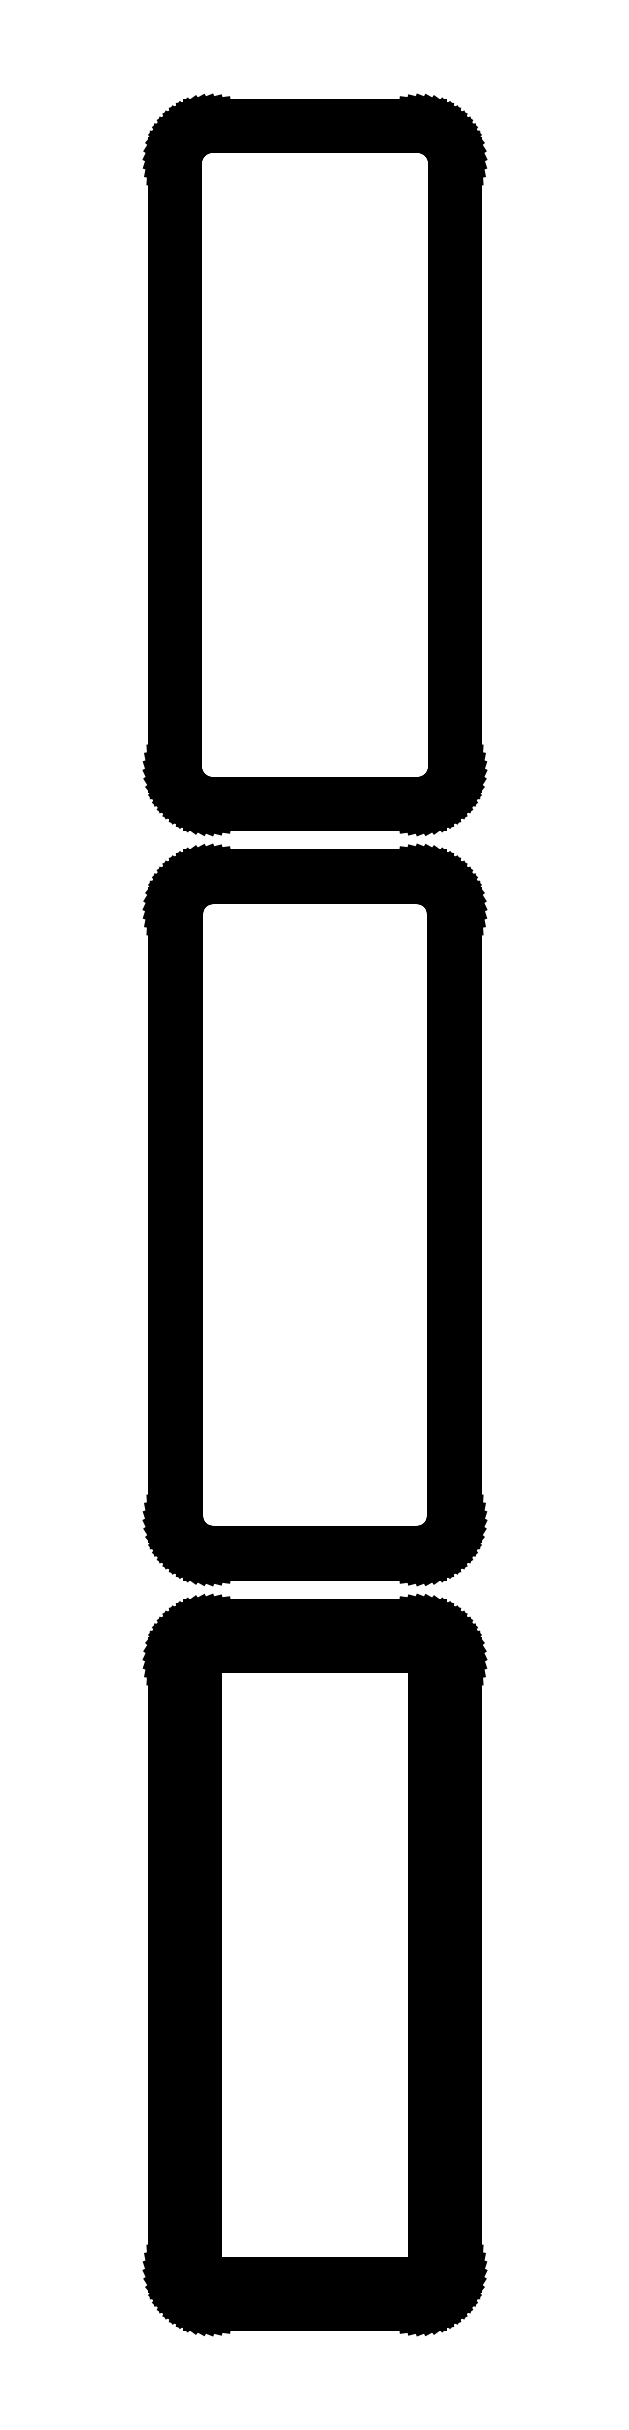
<metadata>
{"format":"dxf","ext":"dxf","renderer":"ezdxf+matplotlib","layout":"modelspace","background":"white","min_lineweight":24,"dpi":150}
</metadata>
<code>
0
SECTION
2
ENTITIES
0
LINE
8
0
10
14.69
20
450.1
11
15.3
21
450.2
0
LINE
8
0
10
15.3
20
450.2
11
15.88
21
450.5
0
LINE
8
0
10
15.88
20
450.5
11
16.43
21
450.8
0
LINE
8
0
10
16.43
20
450.8
11
16.94
21
451.1
0
LINE
8
0
10
16.94
20
451.1
11
17.39
21
451.6
0
LINE
8
0
10
17.39
20
451.6
11
17.8
21
452.1
0
LINE
8
0
10
17.8
20
452.1
11
18.13
21
452.6
0
LINE
8
0
10
18.13
20
452.6
11
18.4
21
453.2
0
LINE
8
0
10
18.4
20
453.2
11
18.59
21
453.8
0
LINE
8
0
10
18.59
20
453.8
11
18.71
21
454.4
0
LINE
8
0
10
18.71
20
454.4
11
18.75
21
455
0
LINE
8
0
10
18.75
20
455
11
18.75
21
535
0
LINE
8
0
10
18.75
20
535
11
18.71
21
535.6
0
LINE
8
0
10
18.71
20
535.6
11
18.59
21
536.2
0
LINE
8
0
10
18.59
20
536.2
11
18.4
21
536.8
0
LINE
8
0
10
18.4
20
536.8
11
18.13
21
537.4
0
LINE
8
0
10
18.13
20
537.4
11
17.8
21
537.9
0
LINE
8
0
10
17.8
20
537.9
11
17.39
21
538.4
0
LINE
8
0
10
17.39
20
538.4
11
16.94
21
538.9
0
LINE
8
0
10
16.94
20
538.9
11
16.43
21
539.2
0
LINE
8
0
10
16.43
20
539.2
11
15.88
21
539.5
0
LINE
8
0
10
15.88
20
539.5
11
15.3
21
539.8
0
LINE
8
0
10
15.3
20
539.8
11
14.69
21
539.9
0
LINE
8
0
10
14.69
20
539.9
11
14.06
21
540
0
LINE
8
0
10
14.06
20
540
11
-14.06
21
540
0
LINE
8
0
10
-14.06
20
540
11
-14.69
21
539.9
0
LINE
8
0
10
-14.69
20
539.9
11
-15.3
21
539.8
0
LINE
8
0
10
-15.3
20
539.8
11
-15.88
21
539.5
0
LINE
8
0
10
-15.88
20
539.5
11
-16.43
21
539.2
0
LINE
8
0
10
-16.43
20
539.2
11
-16.94
21
538.9
0
LINE
8
0
10
-16.94
20
538.9
11
-17.39
21
538.4
0
LINE
8
0
10
-17.39
20
538.4
11
-17.8
21
537.9
0
LINE
8
0
10
-17.8
20
537.9
11
-18.13
21
537.4
0
LINE
8
0
10
-18.13
20
537.4
11
-18.4
21
536.8
0
LINE
8
0
10
-18.4
20
536.8
11
-18.59
21
536.2
0
LINE
8
0
10
-18.59
20
536.2
11
-18.71
21
535.6
0
LINE
8
0
10
-18.71
20
535.6
11
-18.75
21
535
0
LINE
8
0
10
-18.75
20
535
11
-18.75
21
455
0
LINE
8
0
10
-18.75
20
455
11
-18.71
21
454.4
0
LINE
8
0
10
-18.71
20
454.4
11
-18.59
21
453.8
0
LINE
8
0
10
-18.59
20
453.8
11
-18.4
21
453.2
0
LINE
8
0
10
-18.4
20
453.2
11
-18.13
21
452.6
0
LINE
8
0
10
-18.13
20
452.6
11
-17.8
21
452.1
0
LINE
8
0
10
-17.8
20
452.1
11
-17.39
21
451.6
0
LINE
8
0
10
-17.39
20
451.6
11
-16.94
21
451.1
0
LINE
8
0
10
-16.94
20
451.1
11
-16.43
21
450.8
0
LINE
8
0
10
-16.43
20
450.8
11
-15.88
21
450.5
0
LINE
8
0
10
-15.88
20
450.5
11
-15.3
21
450.2
0
LINE
8
0
10
-15.3
20
450.2
11
-14.69
21
450.1
0
LINE
8
0
10
-14.69
20
450.1
11
-14.06
21
450
0
LINE
8
0
10
-14.06
20
450
11
14.06
21
450
0
LINE
8
0
10
14.06
20
450
11
14.69
21
450.1
0
LINE
8
0
10
-13.8
20
450.5
11
-14.39
21
450.6
0
LINE
8
0
10
-14.39
20
450.6
11
-14.97
21
450.7
0
LINE
8
0
10
-14.97
20
450.7
11
-15.52
21
451
0
LINE
8
0
10
-15.52
20
451
11
-16.05
21
451.2
0
LINE
8
0
10
-16.05
20
451.2
11
-16.53
21
451.6
0
LINE
8
0
10
-16.53
20
451.6
11
-16.96
21
452
0
LINE
8
0
10
-16.96
20
452
11
-17.34
21
452.5
0
LINE
8
0
10
-17.34
20
452.5
11
-17.66
21
453
0
LINE
8
0
10
-17.66
20
453
11
-17.92
21
453.5
0
LINE
8
0
10
-17.92
20
453.5
11
-18.1
21
454.1
0
LINE
8
0
10
-18.1
20
454.1
11
-18.21
21
454.7
0
LINE
8
0
10
-18.21
20
454.7
11
-18.25
21
455.2
0
LINE
8
0
10
-18.25
20
455.2
11
-18.25
21
534.8
0
LINE
8
0
10
-18.25
20
534.8
11
-18.21
21
535.3
0
LINE
8
0
10
-18.21
20
535.3
11
-18.1
21
535.9
0
LINE
8
0
10
-18.1
20
535.9
11
-17.92
21
536.5
0
LINE
8
0
10
-17.92
20
536.5
11
-17.66
21
537
0
LINE
8
0
10
-17.66
20
537
11
-17.34
21
537.5
0
LINE
8
0
10
-17.34
20
537.5
11
-16.96
21
538
0
LINE
8
0
10
-16.96
20
538
11
-16.53
21
538.4
0
LINE
8
0
10
-16.53
20
538.4
11
-16.05
21
538.8
0
LINE
8
0
10
-16.05
20
538.8
11
-15.52
21
539
0
LINE
8
0
10
-15.52
20
539
11
-14.97
21
539.3
0
LINE
8
0
10
-14.97
20
539.3
11
-14.39
21
539.4
0
LINE
8
0
10
-14.39
20
539.4
11
-13.8
21
539.5
0
LINE
8
0
10
-13.8
20
539.5
11
13.8
21
539.5
0
LINE
8
0
10
13.8
20
539.5
11
14.39
21
539.4
0
LINE
8
0
10
14.39
20
539.4
11
14.97
21
539.3
0
LINE
8
0
10
14.97
20
539.3
11
15.52
21
539
0
LINE
8
0
10
15.52
20
539
11
16.05
21
538.8
0
LINE
8
0
10
16.05
20
538.8
11
16.53
21
538.4
0
LINE
8
0
10
16.53
20
538.4
11
16.96
21
538
0
LINE
8
0
10
16.96
20
538
11
17.34
21
537.5
0
LINE
8
0
10
17.34
20
537.5
11
17.66
21
537
0
LINE
8
0
10
17.66
20
537
11
17.92
21
536.5
0
LINE
8
0
10
17.92
20
536.5
11
18.1
21
535.9
0
LINE
8
0
10
18.1
20
535.9
11
18.21
21
535.3
0
LINE
8
0
10
18.21
20
535.3
11
18.25
21
534.8
0
LINE
8
0
10
18.25
20
534.8
11
18.25
21
455.2
0
LINE
8
0
10
18.25
20
455.2
11
18.21
21
454.7
0
LINE
8
0
10
18.21
20
454.7
11
18.1
21
454.1
0
LINE
8
0
10
18.1
20
454.1
11
17.92
21
453.5
0
LINE
8
0
10
17.92
20
453.5
11
17.66
21
453
0
LINE
8
0
10
17.66
20
453
11
17.34
21
452.5
0
LINE
8
0
10
17.34
20
452.5
11
16.96
21
452
0
LINE
8
0
10
16.96
20
452
11
16.53
21
451.6
0
LINE
8
0
10
16.53
20
451.6
11
16.05
21
451.2
0
LINE
8
0
10
16.05
20
451.2
11
15.52
21
451
0
LINE
8
0
10
15.52
20
451
11
14.97
21
450.7
0
LINE
8
0
10
14.97
20
450.7
11
14.39
21
450.6
0
LINE
8
0
10
14.39
20
450.6
11
13.8
21
450.5
0
LINE
8
0
10
13.8
20
450.5
11
-13.8
21
450.5
0
LINE
8
0
10
14.69
20
351.1
11
15.3
21
351.2
0
LINE
8
0
10
15.3
20
351.2
11
15.88
21
351.5
0
LINE
8
0
10
15.88
20
351.5
11
16.43
21
351.8
0
LINE
8
0
10
16.43
20
351.8
11
16.94
21
352.1
0
LINE
8
0
10
16.94
20
352.1
11
17.39
21
352.6
0
LINE
8
0
10
17.39
20
352.6
11
17.8
21
353.1
0
LINE
8
0
10
17.8
20
353.1
11
18.13
21
353.6
0
LINE
8
0
10
18.13
20
353.6
11
18.4
21
354.2
0
LINE
8
0
10
18.4
20
354.2
11
18.59
21
354.8
0
LINE
8
0
10
18.59
20
354.8
11
18.71
21
355.4
0
LINE
8
0
10
18.71
20
355.4
11
18.75
21
356
0
LINE
8
0
10
18.75
20
356
11
18.75
21
436
0
LINE
8
0
10
18.75
20
436
11
18.71
21
436.6
0
LINE
8
0
10
18.71
20
436.6
11
18.59
21
437.2
0
LINE
8
0
10
18.59
20
437.2
11
18.4
21
437.8
0
LINE
8
0
10
18.4
20
437.8
11
18.13
21
438.4
0
LINE
8
0
10
18.13
20
438.4
11
17.8
21
438.9
0
LINE
8
0
10
17.8
20
438.9
11
17.39
21
439.4
0
LINE
8
0
10
17.39
20
439.4
11
16.94
21
439.9
0
LINE
8
0
10
16.94
20
439.9
11
16.43
21
440.2
0
LINE
8
0
10
16.43
20
440.2
11
15.88
21
440.5
0
LINE
8
0
10
15.88
20
440.5
11
15.3
21
440.8
0
LINE
8
0
10
15.3
20
440.8
11
14.69
21
440.9
0
LINE
8
0
10
14.69
20
440.9
11
14.06
21
441
0
LINE
8
0
10
14.06
20
441
11
-14.06
21
441
0
LINE
8
0
10
-14.06
20
441
11
-14.69
21
440.9
0
LINE
8
0
10
-14.69
20
440.9
11
-15.3
21
440.8
0
LINE
8
0
10
-15.3
20
440.8
11
-15.88
21
440.5
0
LINE
8
0
10
-15.88
20
440.5
11
-16.43
21
440.2
0
LINE
8
0
10
-16.43
20
440.2
11
-16.94
21
439.9
0
LINE
8
0
10
-16.94
20
439.9
11
-17.39
21
439.4
0
LINE
8
0
10
-17.39
20
439.4
11
-17.8
21
438.9
0
LINE
8
0
10
-17.8
20
438.9
11
-18.13
21
438.4
0
LINE
8
0
10
-18.13
20
438.4
11
-18.4
21
437.8
0
LINE
8
0
10
-18.4
20
437.8
11
-18.59
21
437.2
0
LINE
8
0
10
-18.59
20
437.2
11
-18.71
21
436.6
0
LINE
8
0
10
-18.71
20
436.6
11
-18.75
21
436
0
LINE
8
0
10
-18.75
20
436
11
-18.75
21
356
0
LINE
8
0
10
-18.75
20
356
11
-18.71
21
355.4
0
LINE
8
0
10
-18.71
20
355.4
11
-18.59
21
354.8
0
LINE
8
0
10
-18.59
20
354.8
11
-18.4
21
354.2
0
LINE
8
0
10
-18.4
20
354.2
11
-18.13
21
353.6
0
LINE
8
0
10
-18.13
20
353.6
11
-17.8
21
353.1
0
LINE
8
0
10
-17.8
20
353.1
11
-17.39
21
352.6
0
LINE
8
0
10
-17.39
20
352.6
11
-16.94
21
352.1
0
LINE
8
0
10
-16.94
20
352.1
11
-16.43
21
351.8
0
LINE
8
0
10
-16.43
20
351.8
11
-15.88
21
351.5
0
LINE
8
0
10
-15.88
20
351.5
11
-15.3
21
351.2
0
LINE
8
0
10
-15.3
20
351.2
11
-14.69
21
351.1
0
LINE
8
0
10
-14.69
20
351.1
11
-14.06
21
351
0
LINE
8
0
10
-14.06
20
351
11
14.06
21
351
0
LINE
8
0
10
14.06
20
351
11
14.69
21
351.1
0
LINE
8
0
10
-13.79
20
351.7
11
-14.36
21
351.8
0
LINE
8
0
10
-14.36
20
351.8
11
-14.91
21
351.9
0
LINE
8
0
10
-14.91
20
351.9
11
-15.45
21
352.1
0
LINE
8
0
10
-15.45
20
352.1
11
-15.95
21
352.4
0
LINE
8
0
10
-15.95
20
352.4
11
-16.42
21
352.7
0
LINE
8
0
10
-16.42
20
352.7
11
-16.84
21
353.1
0
LINE
8
0
10
-16.84
20
353.1
11
-17.2
21
353.6
0
LINE
8
0
10
-17.2
20
353.6
11
-17.51
21
354
0
LINE
8
0
10
-17.51
20
354
11
-17.76
21
354.6
0
LINE
8
0
10
-17.76
20
354.6
11
-17.93
21
355.1
0
LINE
8
0
10
-17.93
20
355.1
11
-18.04
21
355.7
0
LINE
8
0
10
-18.04
20
355.7
11
-18.08
21
356.2
0
LINE
8
0
10
-18.08
20
356.2
11
-18.08
21
435.8
0
LINE
8
0
10
-18.08
20
435.8
11
-18.04
21
436.3
0
LINE
8
0
10
-18.04
20
436.3
11
-17.93
21
436.9
0
LINE
8
0
10
-17.93
20
436.9
11
-17.76
21
437.4
0
LINE
8
0
10
-17.76
20
437.4
11
-17.51
21
438
0
LINE
8
0
10
-17.51
20
438
11
-17.2
21
438.4
0
LINE
8
0
10
-17.2
20
438.4
11
-16.84
21
438.9
0
LINE
8
0
10
-16.84
20
438.9
11
-16.42
21
439.3
0
LINE
8
0
10
-16.42
20
439.3
11
-15.95
21
439.6
0
LINE
8
0
10
-15.95
20
439.6
11
-15.45
21
439.9
0
LINE
8
0
10
-15.45
20
439.9
11
-14.91
21
440.1
0
LINE
8
0
10
-14.91
20
440.1
11
-14.36
21
440.2
0
LINE
8
0
10
-14.36
20
440.2
11
-13.79
21
440.3
0
LINE
8
0
10
-13.79
20
440.3
11
13.79
21
440.3
0
LINE
8
0
10
13.79
20
440.3
11
14.36
21
440.2
0
LINE
8
0
10
14.36
20
440.2
11
14.91
21
440.1
0
LINE
8
0
10
14.91
20
440.1
11
15.45
21
439.9
0
LINE
8
0
10
15.45
20
439.9
11
15.95
21
439.6
0
LINE
8
0
10
15.95
20
439.6
11
16.42
21
439.3
0
LINE
8
0
10
16.42
20
439.3
11
16.84
21
438.9
0
LINE
8
0
10
16.84
20
438.9
11
17.2
21
438.4
0
LINE
8
0
10
17.2
20
438.4
11
17.51
21
438
0
LINE
8
0
10
17.51
20
438
11
17.76
21
437.4
0
LINE
8
0
10
17.76
20
437.4
11
17.93
21
436.9
0
LINE
8
0
10
17.93
20
436.9
11
18.04
21
436.3
0
LINE
8
0
10
18.04
20
436.3
11
18.08
21
435.8
0
LINE
8
0
10
18.08
20
435.8
11
18.08
21
356.2
0
LINE
8
0
10
18.08
20
356.2
11
18.04
21
355.7
0
LINE
8
0
10
18.04
20
355.7
11
17.93
21
355.1
0
LINE
8
0
10
17.93
20
355.1
11
17.76
21
354.6
0
LINE
8
0
10
17.76
20
354.6
11
17.51
21
354
0
LINE
8
0
10
17.51
20
354
11
17.2
21
353.6
0
LINE
8
0
10
17.2
20
353.6
11
16.84
21
353.1
0
LINE
8
0
10
16.84
20
353.1
11
16.42
21
352.7
0
LINE
8
0
10
16.42
20
352.7
11
15.95
21
352.4
0
LINE
8
0
10
15.95
20
352.4
11
15.45
21
352.1
0
LINE
8
0
10
15.45
20
352.1
11
14.91
21
351.9
0
LINE
8
0
10
14.91
20
351.9
11
14.36
21
351.8
0
LINE
8
0
10
14.36
20
351.8
11
13.79
21
351.7
0
LINE
8
0
10
13.79
20
351.7
11
-13.79
21
351.7
0
LINE
8
0
10
14.69
20
252.1
11
15.3
21
252.2
0
LINE
8
0
10
15.3
20
252.2
11
15.88
21
252.5
0
LINE
8
0
10
15.88
20
252.5
11
16.43
21
252.8
0
LINE
8
0
10
16.43
20
252.8
11
16.94
21
253.1
0
LINE
8
0
10
16.94
20
253.1
11
17.39
21
253.6
0
LINE
8
0
10
17.39
20
253.6
11
17.8
21
254.1
0
LINE
8
0
10
17.8
20
254.1
11
18.13
21
254.6
0
LINE
8
0
10
18.13
20
254.6
11
18.4
21
255.2
0
LINE
8
0
10
18.4
20
255.2
11
18.59
21
255.8
0
LINE
8
0
10
18.59
20
255.8
11
18.71
21
256.4
0
LINE
8
0
10
18.71
20
256.4
11
18.75
21
257
0
LINE
8
0
10
18.75
20
257
11
18.75
21
337
0
LINE
8
0
10
18.75
20
337
11
18.71
21
337.6
0
LINE
8
0
10
18.71
20
337.6
11
18.59
21
338.2
0
LINE
8
0
10
18.59
20
338.2
11
18.4
21
338.8
0
LINE
8
0
10
18.4
20
338.8
11
18.13
21
339.4
0
LINE
8
0
10
18.13
20
339.4
11
17.8
21
339.9
0
LINE
8
0
10
17.8
20
339.9
11
17.39
21
340.4
0
LINE
8
0
10
17.39
20
340.4
11
16.94
21
340.9
0
LINE
8
0
10
16.94
20
340.9
11
16.43
21
341.2
0
LINE
8
0
10
16.43
20
341.2
11
15.88
21
341.5
0
LINE
8
0
10
15.88
20
341.5
11
15.3
21
341.8
0
LINE
8
0
10
15.3
20
341.8
11
14.69
21
341.9
0
LINE
8
0
10
14.69
20
341.9
11
14.06
21
342
0
LINE
8
0
10
14.06
20
342
11
-14.06
21
342
0
LINE
8
0
10
-14.06
20
342
11
-14.69
21
341.9
0
LINE
8
0
10
-14.69
20
341.9
11
-15.3
21
341.8
0
LINE
8
0
10
-15.3
20
341.8
11
-15.88
21
341.5
0
LINE
8
0
10
-15.88
20
341.5
11
-16.43
21
341.2
0
LINE
8
0
10
-16.43
20
341.2
11
-16.94
21
340.9
0
LINE
8
0
10
-16.94
20
340.9
11
-17.39
21
340.4
0
LINE
8
0
10
-17.39
20
340.4
11
-17.8
21
339.9
0
LINE
8
0
10
-17.8
20
339.9
11
-18.13
21
339.4
0
LINE
8
0
10
-18.13
20
339.4
11
-18.4
21
338.8
0
LINE
8
0
10
-18.4
20
338.8
11
-18.59
21
338.2
0
LINE
8
0
10
-18.59
20
338.2
11
-18.71
21
337.6
0
LINE
8
0
10
-18.71
20
337.6
11
-18.75
21
337
0
LINE
8
0
10
-18.75
20
337
11
-18.75
21
257
0
LINE
8
0
10
-18.75
20
257
11
-18.71
21
256.4
0
LINE
8
0
10
-18.71
20
256.4
11
-18.59
21
255.8
0
LINE
8
0
10
-18.59
20
255.8
11
-18.4
21
255.2
0
LINE
8
0
10
-18.4
20
255.2
11
-18.13
21
254.6
0
LINE
8
0
10
-18.13
20
254.6
11
-17.8
21
254.1
0
LINE
8
0
10
-17.8
20
254.1
11
-17.39
21
253.6
0
LINE
8
0
10
-17.39
20
253.6
11
-16.94
21
253.1
0
LINE
8
0
10
-16.94
20
253.1
11
-16.43
21
252.8
0
LINE
8
0
10
-16.43
20
252.8
11
-15.88
21
252.5
0
LINE
8
0
10
-15.88
20
252.5
11
-15.3
21
252.2
0
LINE
8
0
10
-15.3
20
252.2
11
-14.69
21
252.1
0
LINE
8
0
10
-14.69
20
252.1
11
-14.06
21
252
0
LINE
8
0
10
-14.06
20
252
11
14.06
21
252
0
LINE
8
0
10
14.06
20
252
11
14.69
21
252.1
0
LINE
8
0
10
-13.63
20
255.1
11
-13.9
21
255.2
0
LINE
8
0
10
-13.9
20
255.2
11
-14.15
21
255.2
0
LINE
8
0
10
-14.15
20
255.2
11
-14.4
21
255.3
0
LINE
8
0
10
-14.4
20
255.3
11
-14.63
21
255.5
0
LINE
8
0
10
-14.63
20
255.5
11
-14.84
21
255.6
0
LINE
8
0
10
-14.84
20
255.6
11
-15.04
21
255.8
0
LINE
8
0
10
-15.04
20
255.8
11
-15.21
21
256
0
LINE
8
0
10
-15.21
20
256
11
-15.35
21
256.2
0
LINE
8
0
10
-15.35
20
256.2
11
-15.46
21
256.5
0
LINE
8
0
10
-15.46
20
256.5
11
-15.54
21
256.7
0
LINE
8
0
10
-15.54
20
256.7
11
-15.59
21
257
0
LINE
8
0
10
-15.59
20
257
11
-15.61
21
257.2
0
LINE
8
0
10
-15.61
20
257.2
11
-15.61
21
336.8
0
LINE
8
0
10
-15.61
20
336.8
11
-15.59
21
337
0
LINE
8
0
10
-15.59
20
337
11
-15.54
21
337.3
0
LINE
8
0
10
-15.54
20
337.3
11
-15.46
21
337.5
0
LINE
8
0
10
-15.46
20
337.5
11
-15.35
21
337.8
0
LINE
8
0
10
-15.35
20
337.8
11
-15.21
21
338
0
LINE
8
0
10
-15.21
20
338
11
-15.04
21
338.2
0
LINE
8
0
10
-15.04
20
338.2
11
-14.84
21
338.4
0
LINE
8
0
10
-14.84
20
338.4
11
-14.63
21
338.5
0
LINE
8
0
10
-14.63
20
338.5
11
-14.4
21
338.7
0
LINE
8
0
10
-14.4
20
338.7
11
-14.15
21
338.8
0
LINE
8
0
10
-14.15
20
338.8
11
-13.9
21
338.8
0
LINE
8
0
10
-13.9
20
338.8
11
-13.63
21
338.9
0
LINE
8
0
10
-13.63
20
338.9
11
13.63
21
338.9
0
LINE
8
0
10
13.63
20
338.9
11
13.9
21
338.8
0
LINE
8
0
10
13.9
20
338.8
11
14.15
21
338.8
0
LINE
8
0
10
14.15
20
338.8
11
14.4
21
338.7
0
LINE
8
0
10
14.4
20
338.7
11
14.63
21
338.5
0
LINE
8
0
10
14.63
20
338.5
11
14.84
21
338.4
0
LINE
8
0
10
14.84
20
338.4
11
15.04
21
338.2
0
LINE
8
0
10
15.04
20
338.2
11
15.21
21
338
0
LINE
8
0
10
15.21
20
338
11
15.35
21
337.8
0
LINE
8
0
10
15.35
20
337.8
11
15.46
21
337.5
0
LINE
8
0
10
15.46
20
337.5
11
15.54
21
337.3
0
LINE
8
0
10
15.54
20
337.3
11
15.59
21
337
0
LINE
8
0
10
15.59
20
337
11
15.61
21
336.8
0
LINE
8
0
10
15.61
20
336.8
11
15.61
21
257.2
0
LINE
8
0
10
15.61
20
257.2
11
15.59
21
257
0
LINE
8
0
10
15.59
20
257
11
15.54
21
256.7
0
LINE
8
0
10
15.54
20
256.7
11
15.46
21
256.5
0
LINE
8
0
10
15.46
20
256.5
11
15.35
21
256.2
0
LINE
8
0
10
15.35
20
256.2
11
15.21
21
256
0
LINE
8
0
10
15.21
20
256
11
15.04
21
255.8
0
LINE
8
0
10
15.04
20
255.8
11
14.84
21
255.6
0
LINE
8
0
10
14.84
20
255.6
11
14.63
21
255.5
0
LINE
8
0
10
14.63
20
255.5
11
14.4
21
255.3
0
LINE
8
0
10
14.4
20
255.3
11
14.15
21
255.2
0
LINE
8
0
10
14.15
20
255.2
11
13.9
21
255.2
0
LINE
8
0
10
13.9
20
255.2
11
13.63
21
255.1
0
LINE
8
0
10
13.63
20
255.1
11
-13.63
21
255.1
0
ENDSEC
0
EOF

</code>
